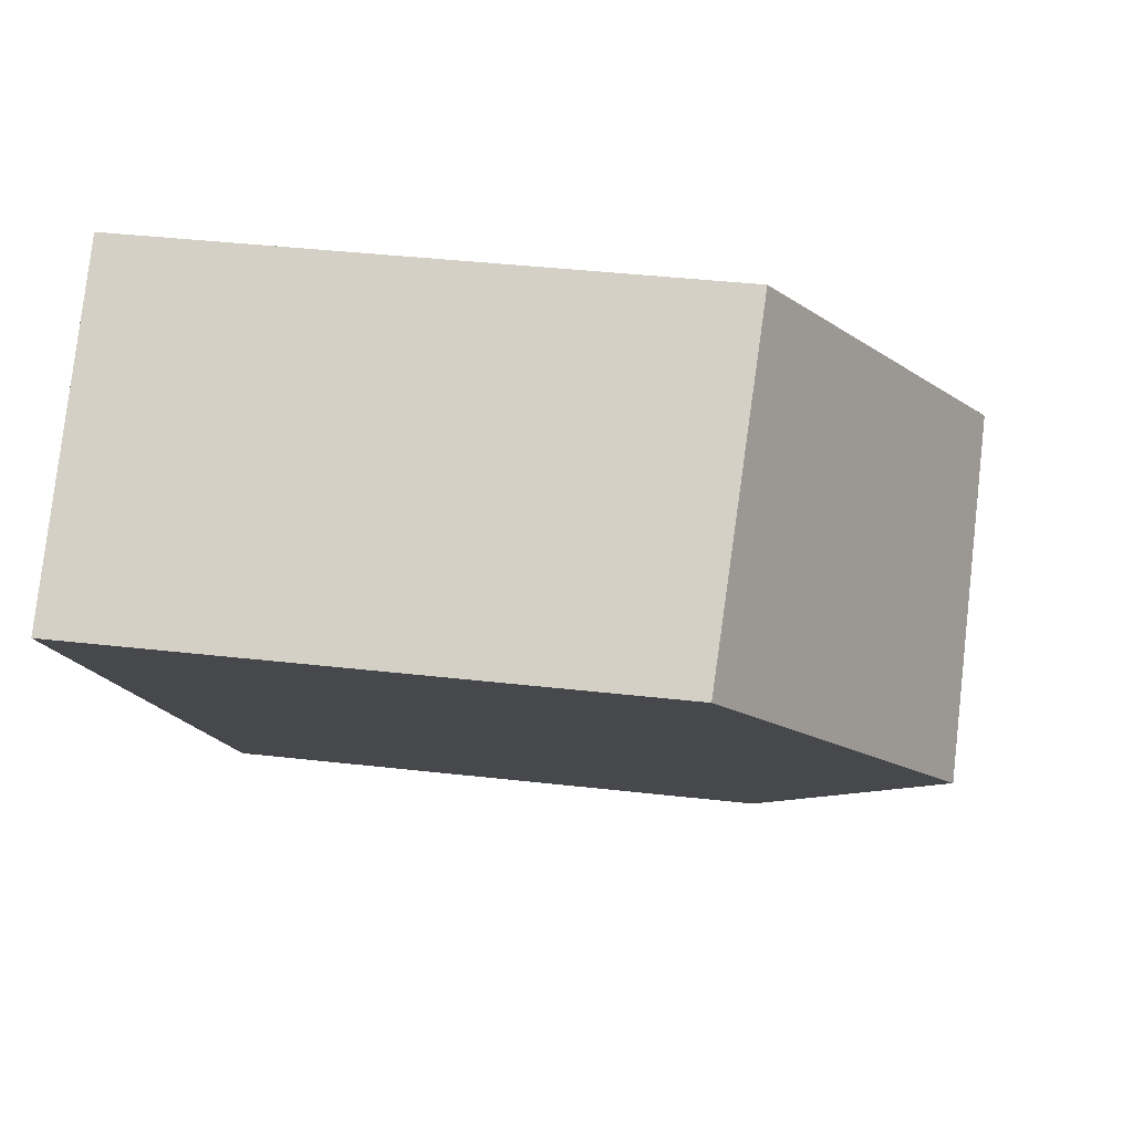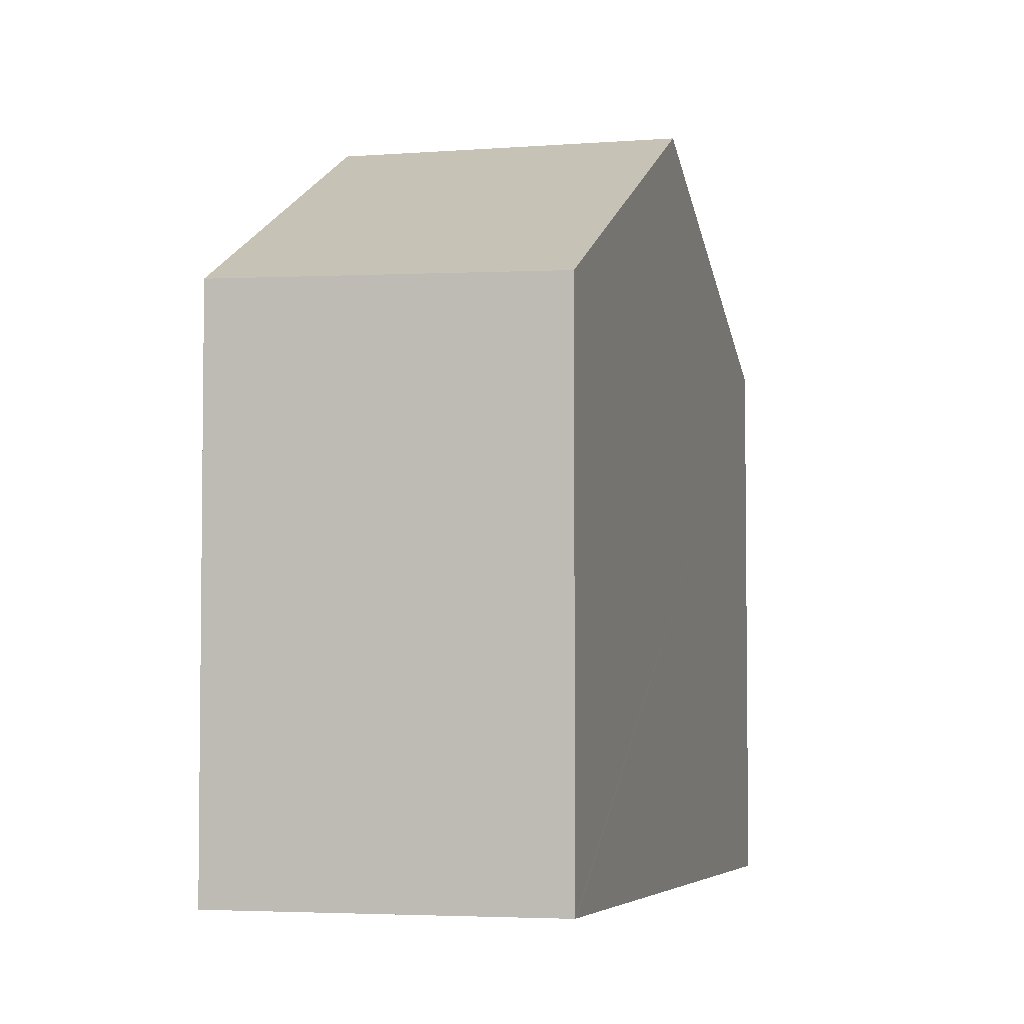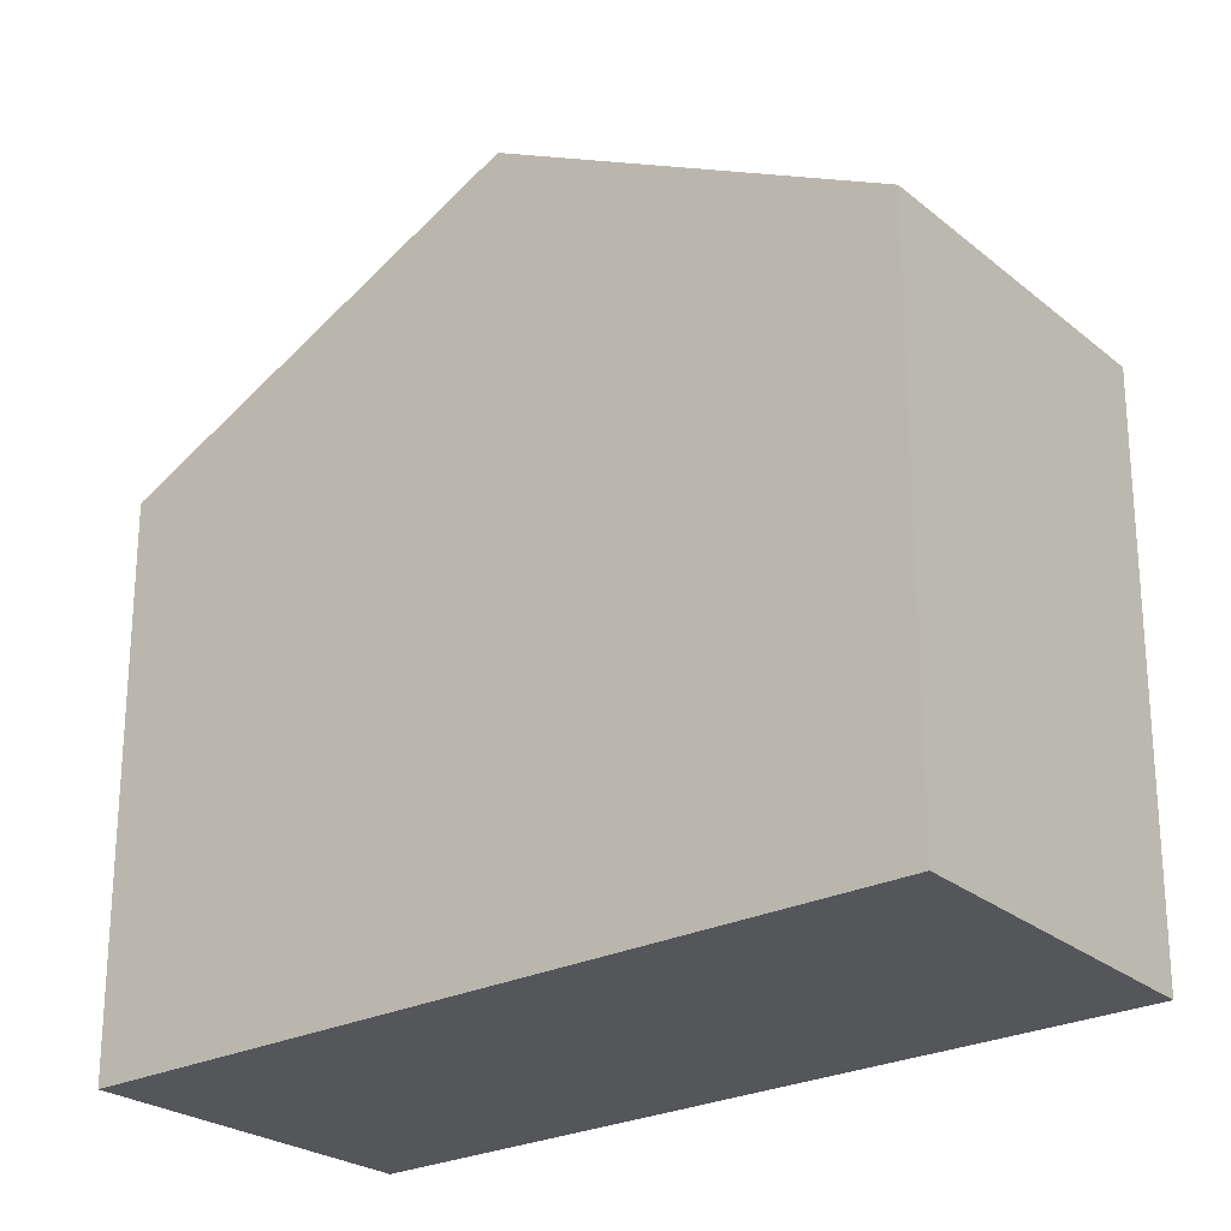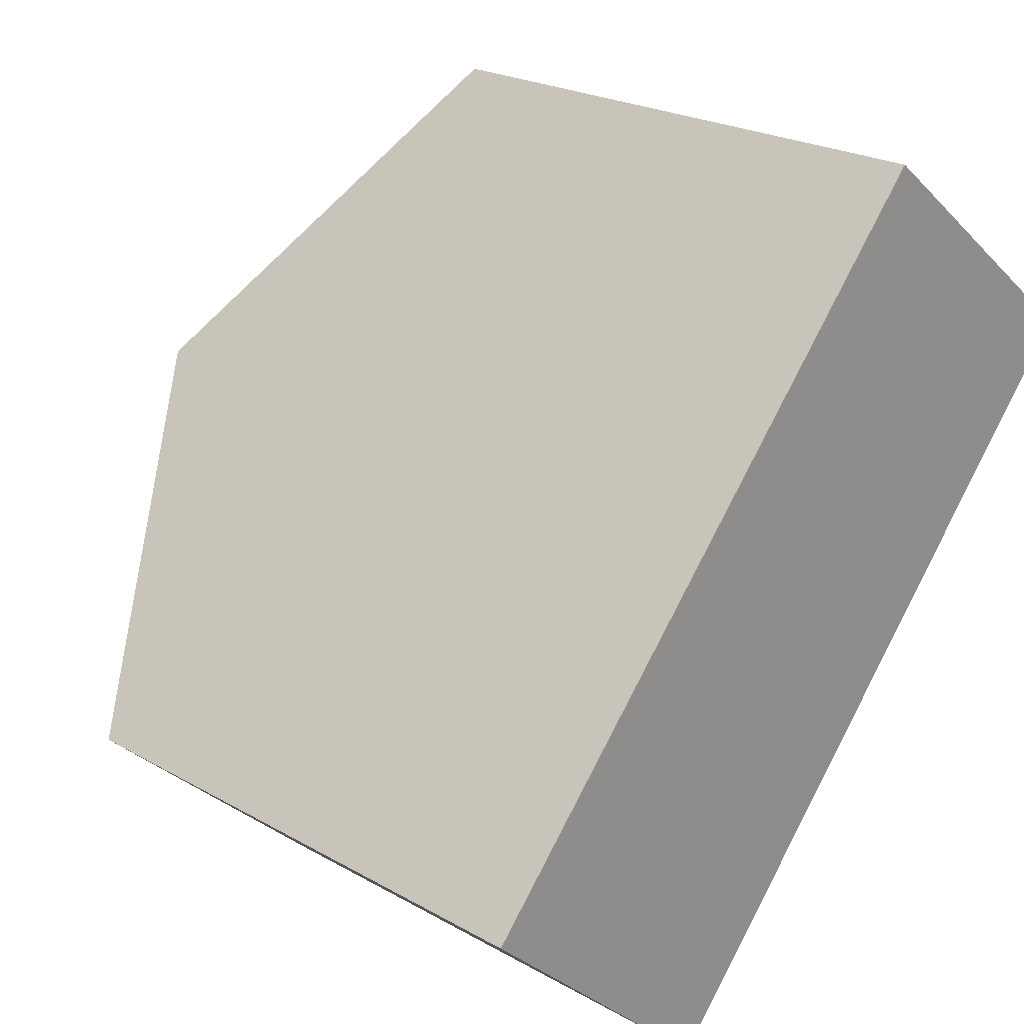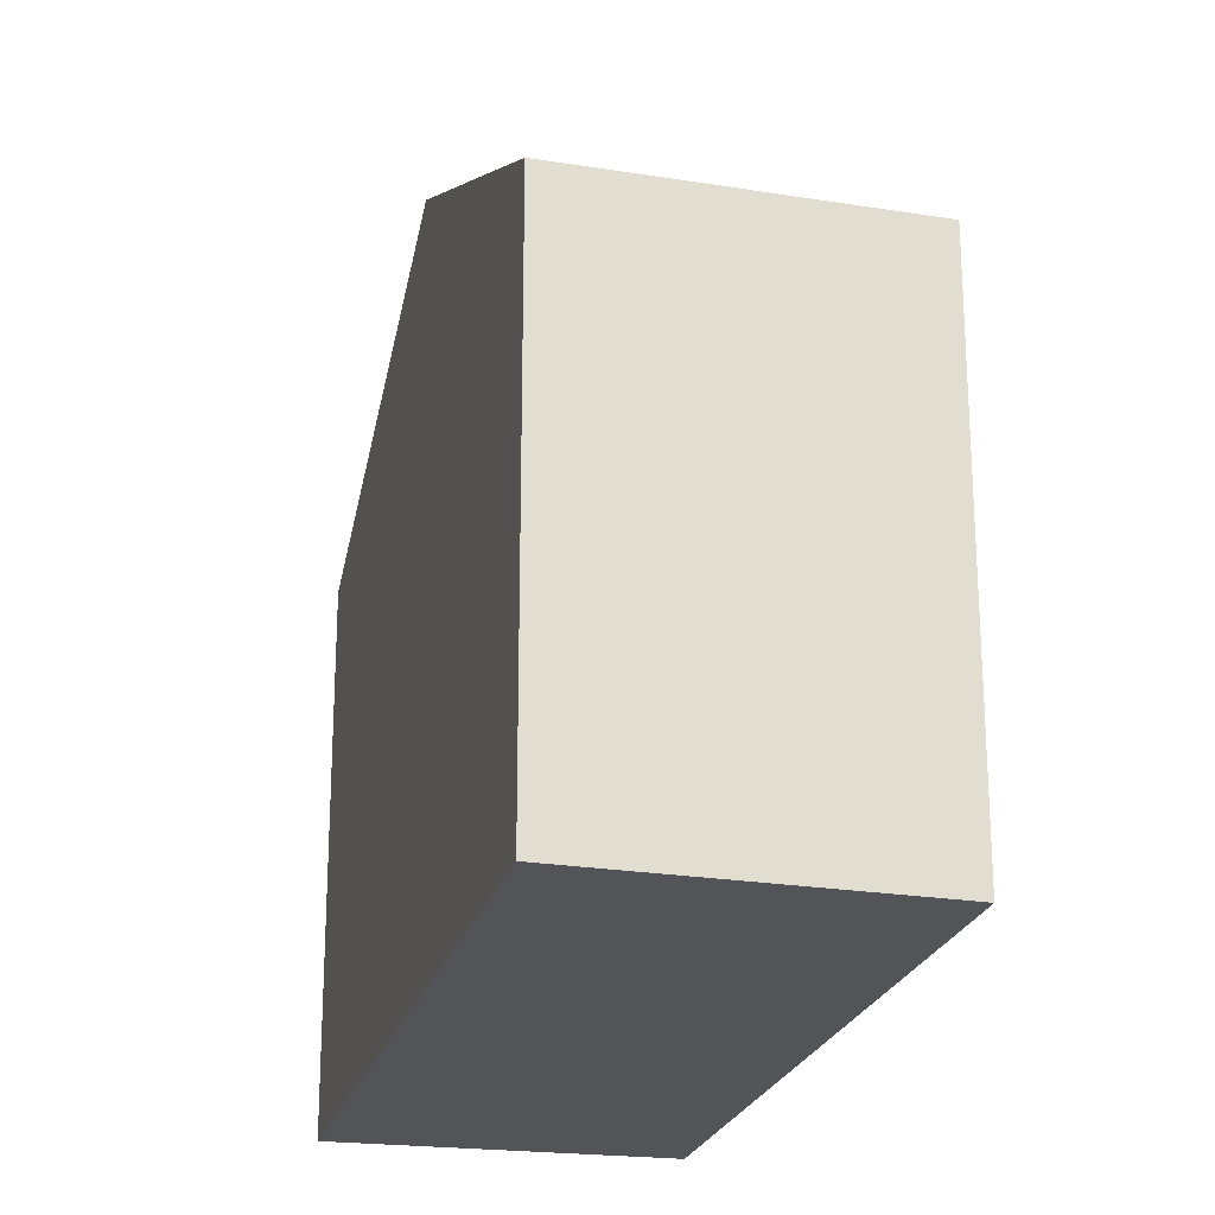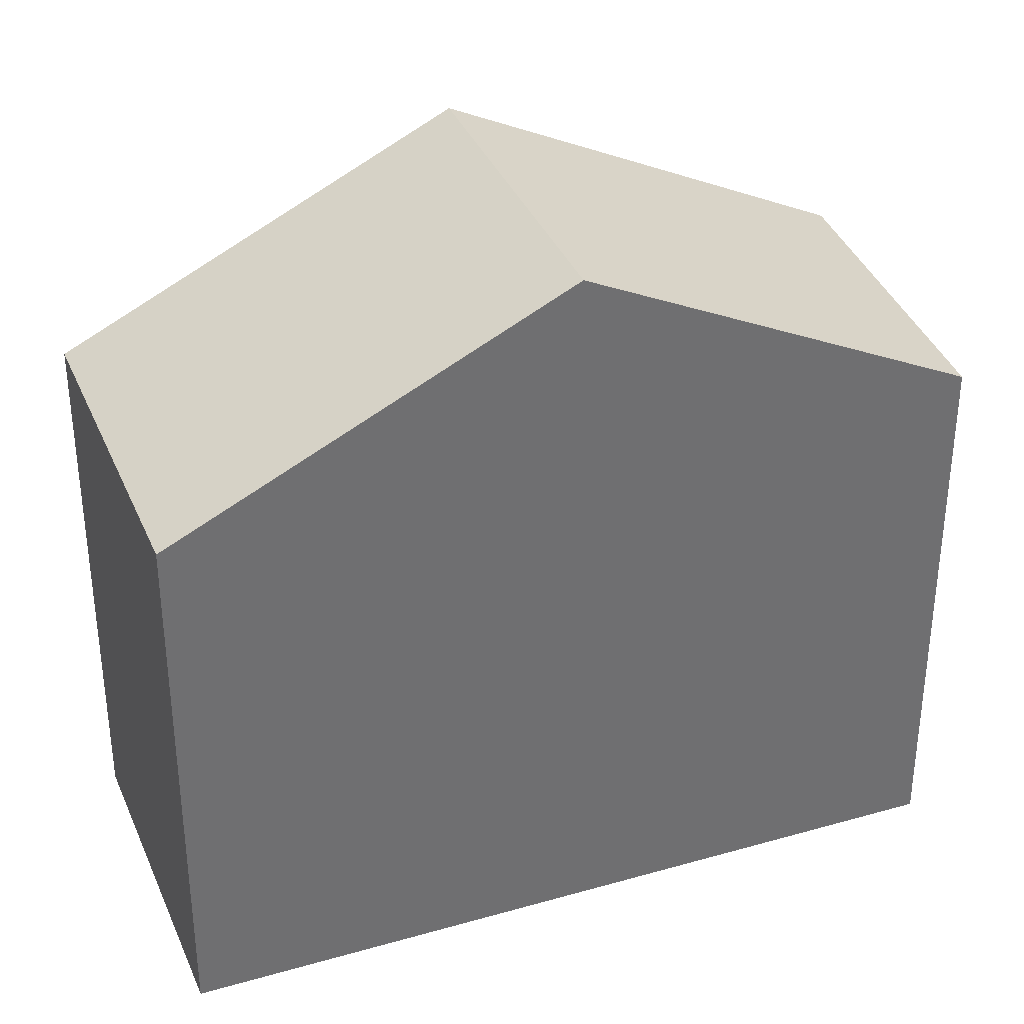
<metadata>
{"format":"obj","ext":"obj","renderer":"f3d","projection":"perspective","resolution":1024,"background":"white","views":[{"elev":38.8,"azim":98.2,"up":"+Z"},{"elev":-4.5,"azim":56.5,"up":"+Y"},{"elev":-25.5,"azim":169.5,"up":"+Y"},{"elev":22.7,"azim":-45.7,"up":"+Z"},{"elev":-23.4,"azim":-153.1,"up":"+Y"},{"elev":36.4,"azim":-69.0,"up":"+Y"}]}
</metadata>
<code>
v  6.739 4.66 3.219
v  6.279 4.66 3.635
v  6.764 4.641 3.248
v  5.205 4.701 4.494
v  4.429 6.37 0.584
v  4.486 4.729 5.068
v  2.257 6.37 2.549
v  0 4.709 2.883e-16
v  2.184 4.709 -1.977
v  2.184 1.211e-16 -1.977
v  0 0 0
v  2.257 -1.561e-16 2.549
v  4.486 -3.103e-16 5.068
v  6.764 -1.989e-16 3.248
v  5.205 -2.752e-16 4.494
v  6.279 -2.226e-16 3.635
v  6.739 -1.971e-16 3.219
v  4.429 -3.576e-17 0.584
g defaultobject
f 1 2 3
f 2 1 4
f 4 1 5
f 4 5 6
f 6 5 7
f 8 5 9
f 5 8 7
f 10 8 9
f 8 10 11
f 11 7 8
f 7 11 6
f 6 11 12
f 6 12 13
f 13 4 6
f 4 13 2
f 2 13 3
f 3 13 14
f 14 13 15
f 14 15 16
f 14 1 3
f 1 14 5
f 5 14 9
f 9 14 17
f 9 17 18
f 9 18 10
f 16 17 14
f 17 16 18
f 18 16 15
f 18 15 13
f 18 13 12
f 18 12 10
f 10 12 11

</code>
